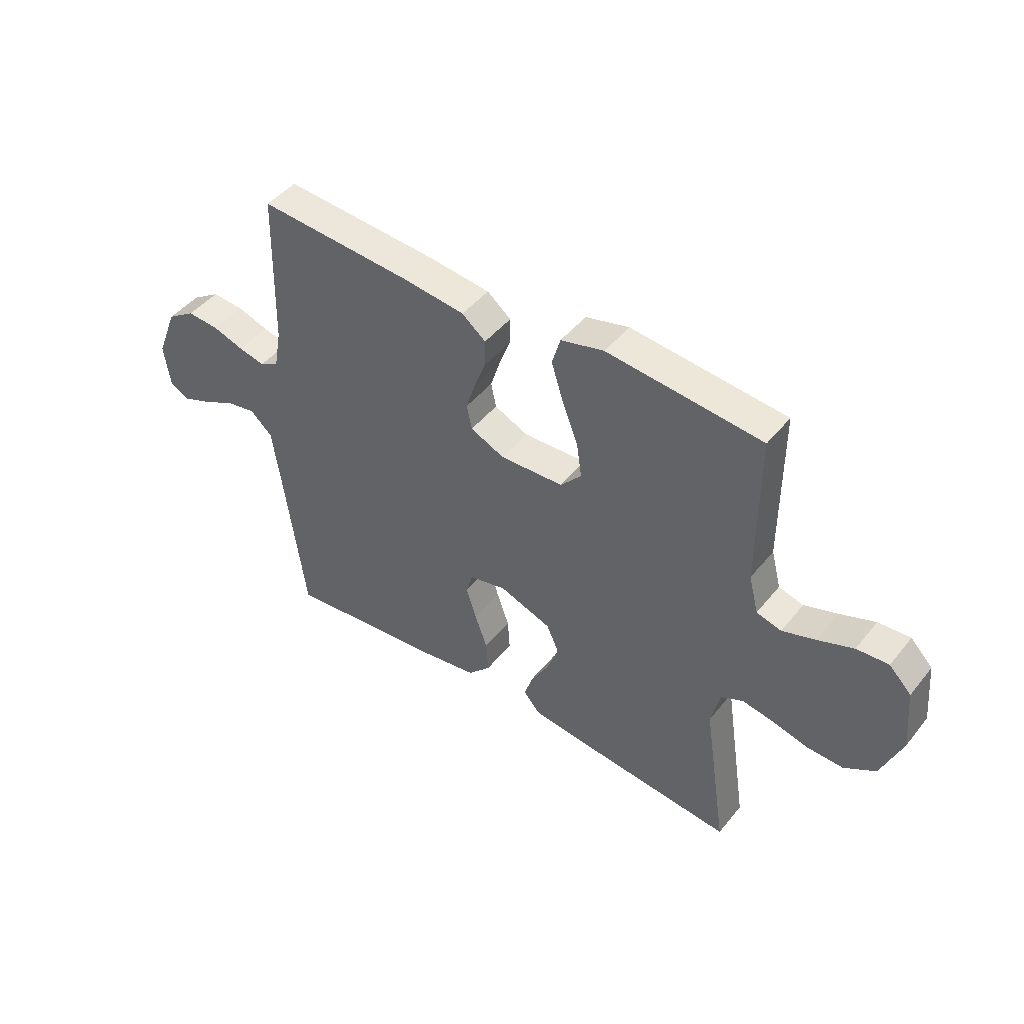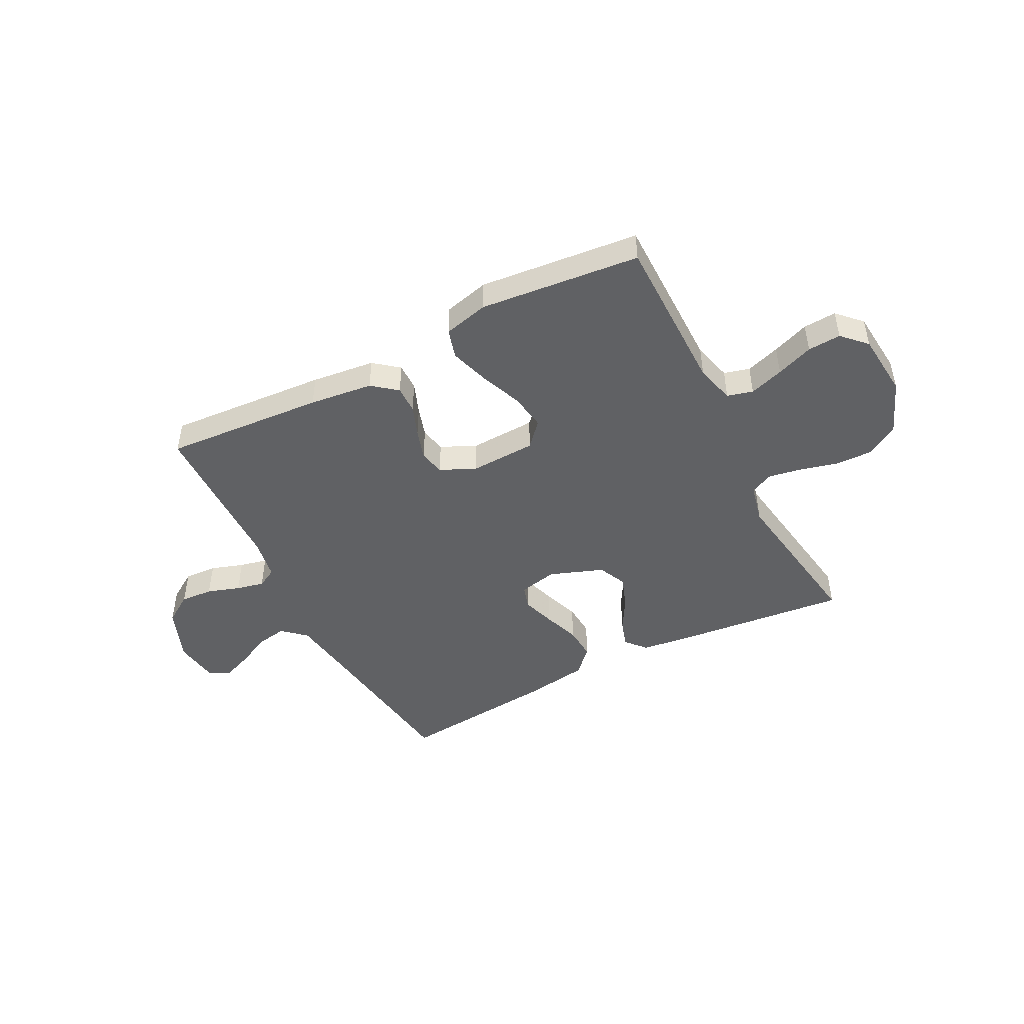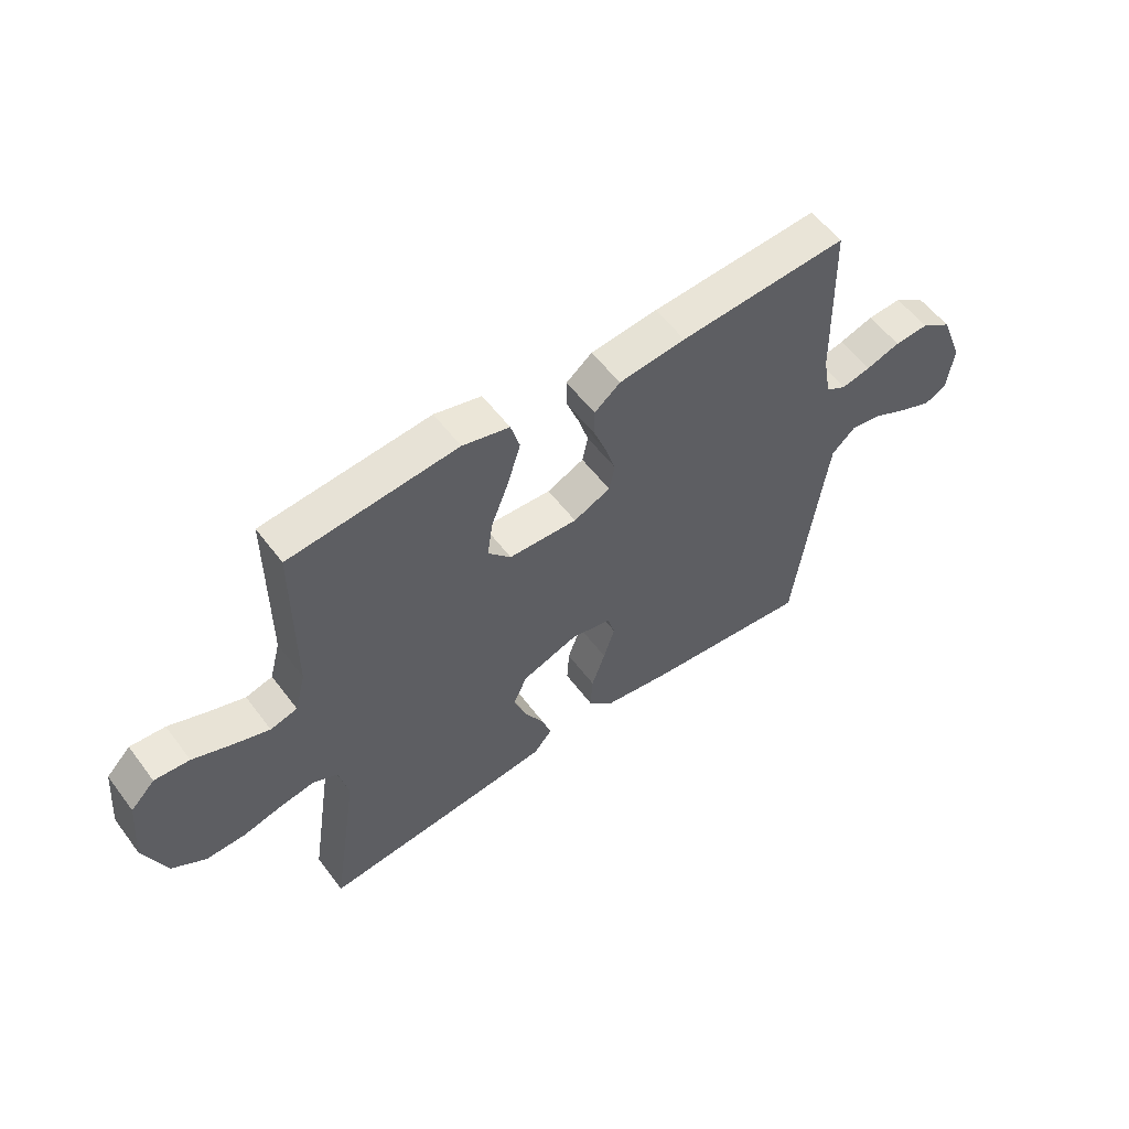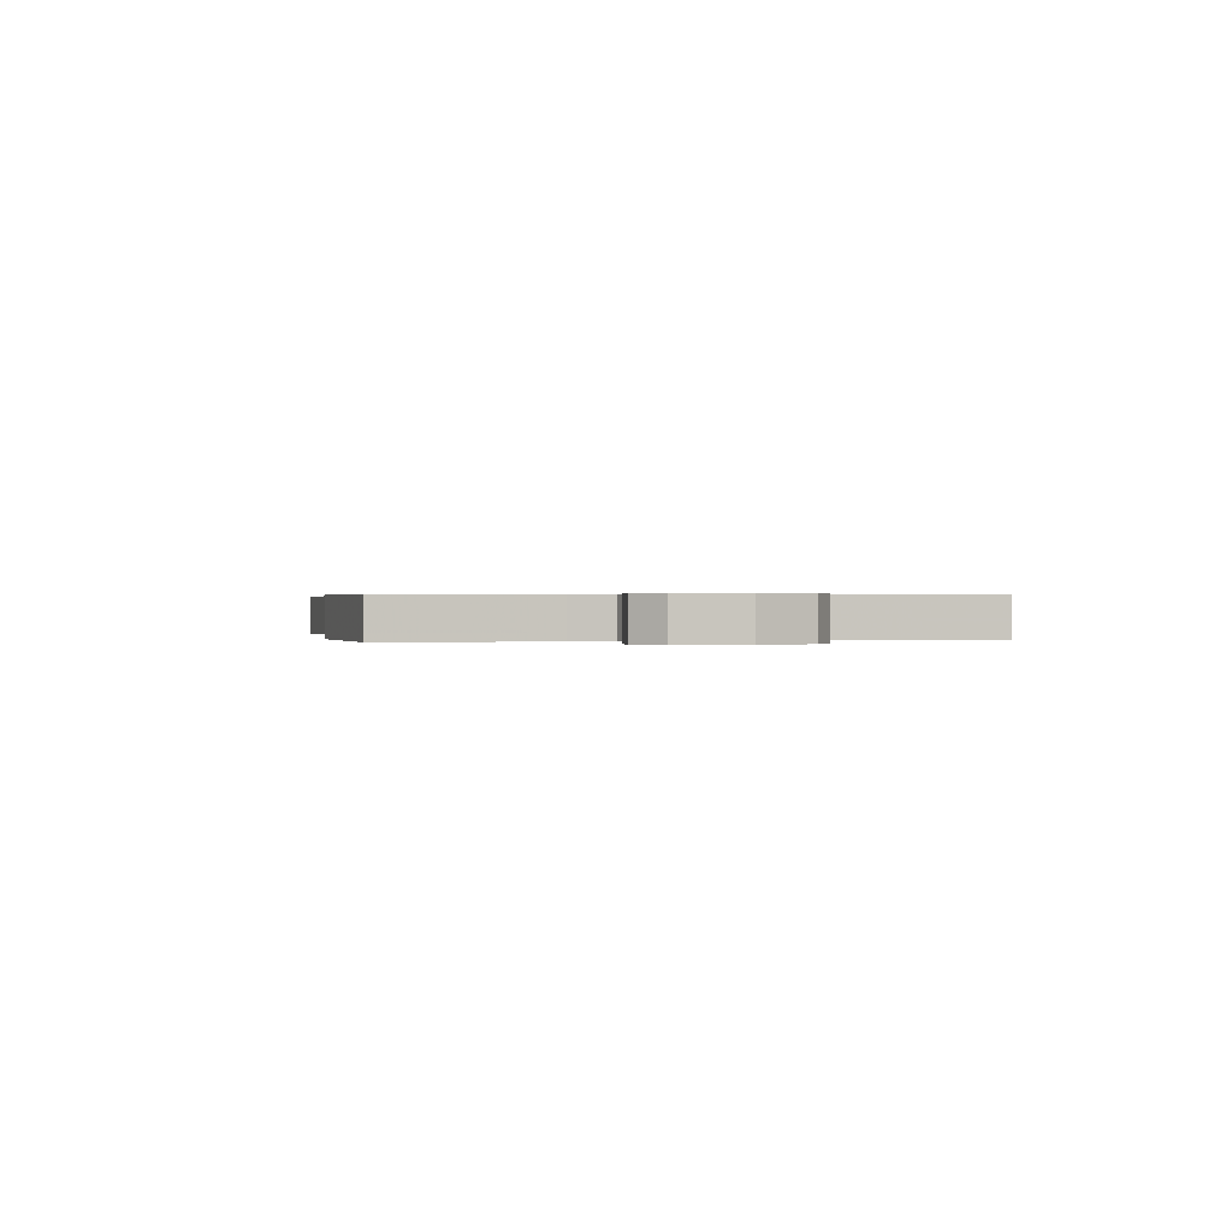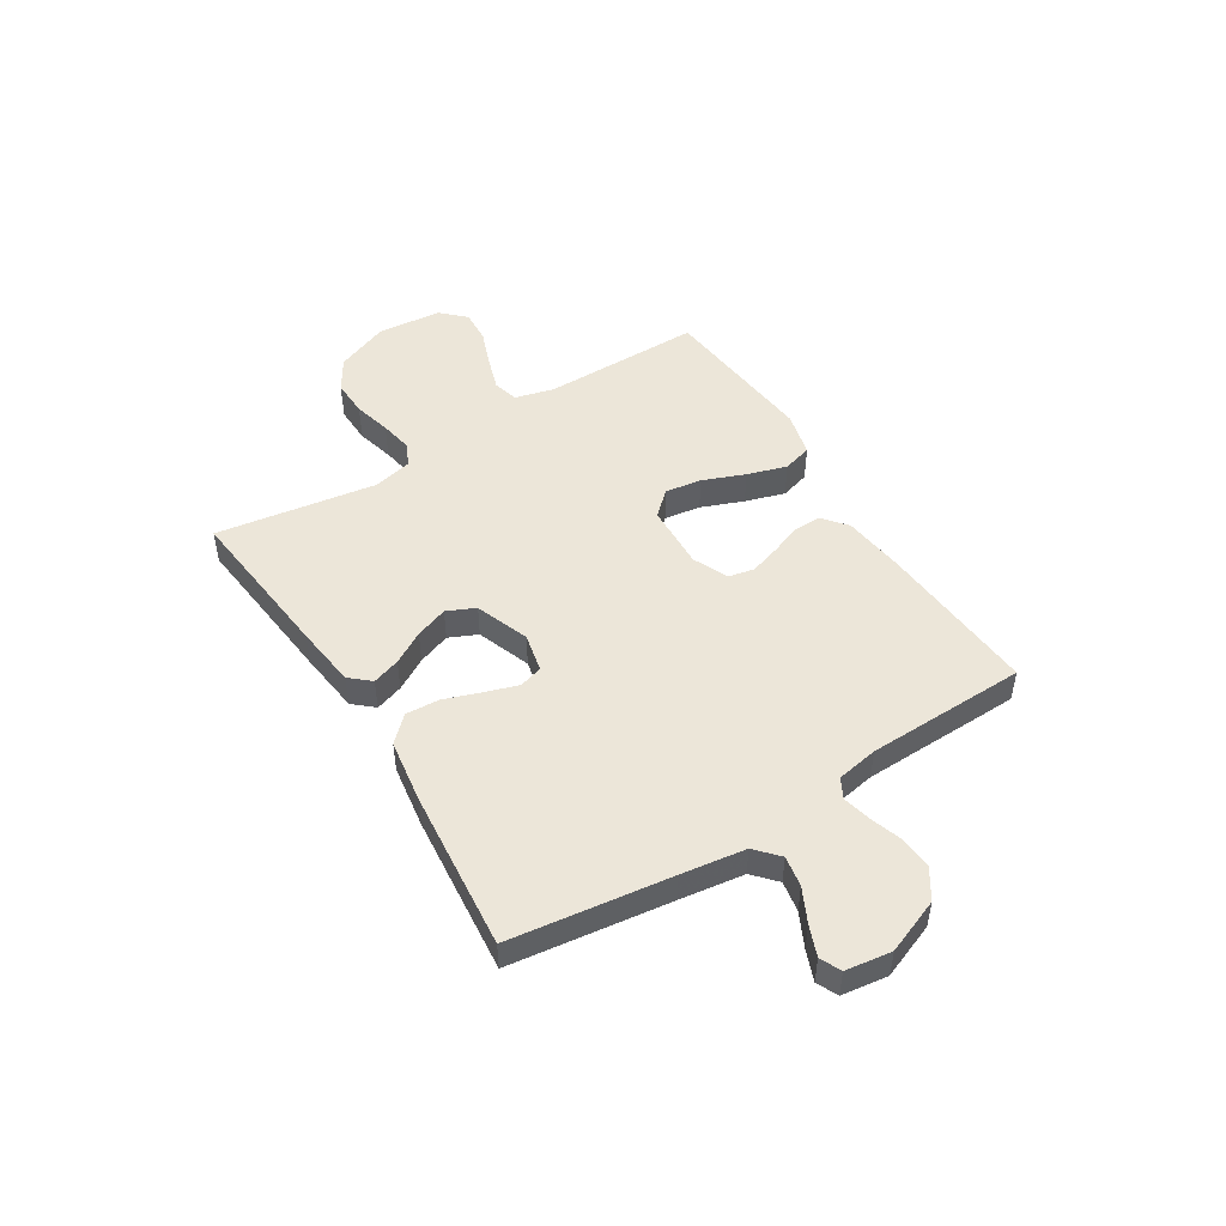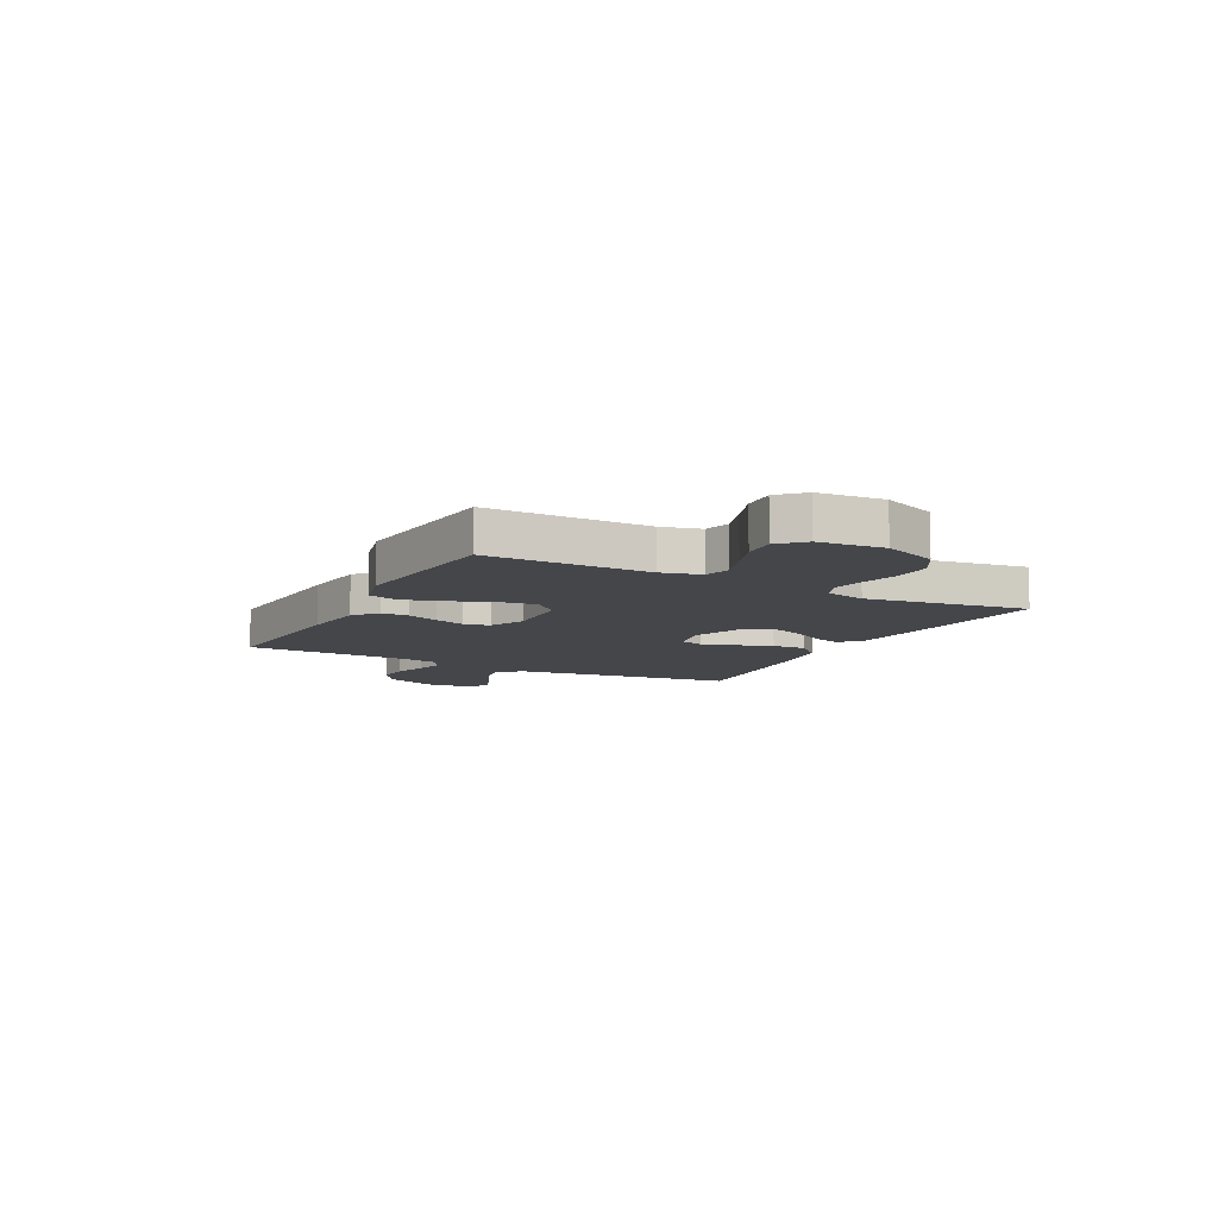
<metadata>
{"format":"obj","ext":"obj","renderer":"f3d","projection":"perspective","resolution":1024,"background":"white","views":[{"elev":45.7,"azim":36.4,"up":"+Z"},{"elev":-46.8,"azim":27.3,"up":"+Y"},{"elev":55.7,"azim":143.7,"up":"+Z"},{"elev":0.3,"azim":77.7,"up":"+Y"},{"elev":48.9,"azim":-122.0,"up":"+Y"},{"elev":-9.6,"azim":62.3,"up":"+Y"}]}
</metadata>
<code>
v -0.5 0.07 -0.5
v -0.54 0.07 -0.2
v -0.557 0.07 -0.08
v -0.6 0.07 -0.041
v -0.657 0.07 -0.051
v -0.72 0.07 -0.082
v -0.776 0.07 -0.104
v -0.815 0.07 -0.086
v -0.827 0.07 0
v -0.787 0.07 0.102
v -0.732 0.07 0.138
v -0.671 0.07 0.134
v -0.61 0.07 0.114
v -0.558 0.07 0.102
v -0.521 0.07 0.122
v -0.507 0.07 0.2
v -0.5 0.07 0.5
v -0.2 0.07 0.479
v -0.081 0.07 0.465
v -0.035 0.07 0.428
v -0.036 0.07 0.376
v -0.058 0.07 0.318
v -0.076 0.07 0.261
v -0.066 0.07 0.213
v 0 0.07 0.183
v 0.123 0.07 0.188
v 0.164 0.07 0.233
v 0.154 0.07 0.301
v 0.123 0.07 0.38
v 0.1 0.07 0.454
v 0.116 0.07 0.509
v 0.2 0.07 0.53
v 0.5 0.07 0.5
v 0.5 0.07 0.2
v 0.519 0.07 0.127
v 0.567 0.07 0.114
v 0.631 0.07 0.135
v 0.7 0.07 0.161
v 0.762 0.07 0.165
v 0.805 0.07 0.121
v 0.816 0.07 0
v 0.776 0.07 -0.1
v 0.716 0.07 -0.137
v 0.646 0.07 -0.135
v 0.576 0.07 -0.117
v 0.514 0.07 -0.106
v 0.471 0.07 -0.126
v 0.454 0.07 -0.2
v 0.5 0.07 -0.5
v 0.2 0.07 -0.469
v 0.084 0.07 -0.455
v 0.051 0.07 -0.417
v 0.068 0.07 -0.365
v 0.103 0.07 -0.305
v 0.125 0.07 -0.244
v 0.101 0.07 -0.191
v 0 0.07 -0.154
v -0.072 0.07 -0.17
v -0.085 0.07 -0.214
v -0.065 0.07 -0.276
v -0.041 0.07 -0.344
v -0.037 0.07 -0.407
v -0.081 0.07 -0.453
v -0.2 0.07 -0.471
v -0.5 0 -0.5
v -0.54 0 -0.2
v -0.557 0 -0.08
v -0.6 0 -0.041
v -0.657 0 -0.051
v -0.72 0 -0.082
v -0.776 0 -0.104
v -0.815 0 -0.086
v -0.827 0 0
v -0.787 0 0.102
v -0.732 0 0.138
v -0.671 0 0.134
v -0.61 0 0.114
v -0.558 0 0.102
v -0.521 0 0.122
v -0.507 0 0.2
v -0.5 0 0.5
v -0.2 0 0.479
v -0.081 0 0.465
v -0.035 0 0.428
v -0.036 0 0.376
v -0.058 0 0.318
v -0.076 0 0.261
v -0.066 0 0.213
v 0 0 0.183
v 0.123 0 0.188
v 0.164 0 0.233
v 0.154 0 0.301
v 0.123 0 0.38
v 0.1 0 0.454
v 0.116 0 0.509
v 0.2 0 0.53
v 0.5 0 0.5
v 0.5 0 0.2
v 0.519 0 0.127
v 0.567 0 0.114
v 0.631 0 0.135
v 0.7 0 0.161
v 0.762 0 0.165
v 0.805 0 0.121
v 0.816 0 0
v 0.776 0 -0.1
v 0.716 0 -0.137
v 0.646 0 -0.135
v 0.576 0 -0.117
v 0.514 0 -0.106
v 0.471 0 -0.126
v 0.454 0 -0.2
v 0.5 0 -0.5
v 0.2 0 -0.469
v 0.084 0 -0.455
v 0.051 0 -0.417
v 0.068 0 -0.365
v 0.103 0 -0.305
v 0.125 0 -0.244
v 0.101 0 -0.191
v 0 0 -0.154
v -0.072 0 -0.17
v -0.085 0 -0.214
v -0.065 0 -0.276
v -0.041 0 -0.344
v -0.037 0 -0.407
v -0.081 0 -0.453
v -0.2 0 -0.471
f 64 1 2
f 63 64 2
f 62 63 2
f 61 62 2
f 60 61 2
f 59 60 2 3
f 58 59 3 4
f 57 58 4
f 52 53 54
f 51 52 54
f 50 51 54
f 49 50 54
f 48 49 54
f 47 48 54 55
f 46 47 55 56
f 43 44 45
f 42 43 45
f 41 42 45
f 40 41 45
f 39 40 45
f 38 39 45
f 37 38 45
f 36 37 45 46
f 46 56 57
f 36 46 57
f 35 36 57
f 32 33 34
f 31 32 34
f 30 31 34
f 29 30 34
f 28 29 34
f 27 28 34 35
f 20 21 22
f 19 20 22
f 18 19 22
f 17 18 22
f 16 17 22
f 15 16 22 23
f 14 15 23 24
f 11 12 13
f 10 11 13
f 9 10 13
f 8 9 13
f 7 8 13
f 6 7 13
f 5 6 13
f 4 5 13 14
f 14 24 25
f 4 14 25
f 57 4 25
f 26 27 35 57
f 25 26 57
f 66 65 128
f 66 128 127
f 66 127 126
f 66 126 125
f 66 125 124
f 67 66 124 123
f 68 67 123 122
f 68 122 121
f 118 117 116
f 118 116 115
f 118 115 114
f 118 114 113
f 118 113 112
f 119 118 112 111
f 120 119 111 110
f 109 108 107
f 109 107 106
f 109 106 105
f 109 105 104
f 109 104 103
f 109 103 102
f 109 102 101
f 110 109 101 100
f 121 120 110
f 121 110 100
f 121 100 99
f 98 97 96
f 98 96 95
f 98 95 94
f 98 94 93
f 98 93 92
f 99 98 92 91
f 86 85 84
f 86 84 83
f 86 83 82
f 86 82 81
f 86 81 80
f 87 86 80 79
f 88 87 79 78
f 77 76 75
f 77 75 74
f 77 74 73
f 77 73 72
f 77 72 71
f 77 71 70
f 77 70 69
f 78 77 69 68
f 89 88 78
f 89 78 68
f 89 68 121
f 121 99 91 90
f 121 90 89
f 1 65 66 2
f 2 66 67 3
f 3 67 68 4
f 4 68 69 5
f 5 69 70 6
f 6 70 71 7
f 7 71 72 8
f 8 72 73 9
f 9 73 74 10
f 10 74 75 11
f 11 75 76 12
f 12 76 77 13
f 13 77 78 14
f 14 78 79 15
f 15 79 80 16
f 16 80 81 17
f 17 81 82 18
f 18 82 83 19
f 19 83 84 20
f 20 84 85 21
f 21 85 86 22
f 22 86 87 23
f 23 87 88 24
f 24 88 89 25
f 25 89 90 26
f 26 90 91 27
f 27 91 92 28
f 28 92 93 29
f 29 93 94 30
f 30 94 95 31
f 31 95 96 32
f 32 96 97 33
f 33 97 98 34
f 34 98 99 35
f 35 99 100 36
f 36 100 101 37
f 37 101 102 38
f 38 102 103 39
f 39 103 104 40
f 40 104 105 41
f 41 105 106 42
f 42 106 107 43
f 43 107 108 44
f 44 108 109 45
f 45 109 110 46
f 46 110 111 47
f 47 111 112 48
f 48 112 113 49
f 49 113 114 50
f 50 114 115 51
f 51 115 116 52
f 52 116 117 53
f 53 117 118 54
f 54 118 119 55
f 55 119 120 56
f 56 120 121 57
f 57 121 122 58
f 58 122 123 59
f 59 123 124 60
f 60 124 125 61
f 61 125 126 62
f 62 126 127 63
f 63 127 128 64
f 64 128 65 1

</code>
